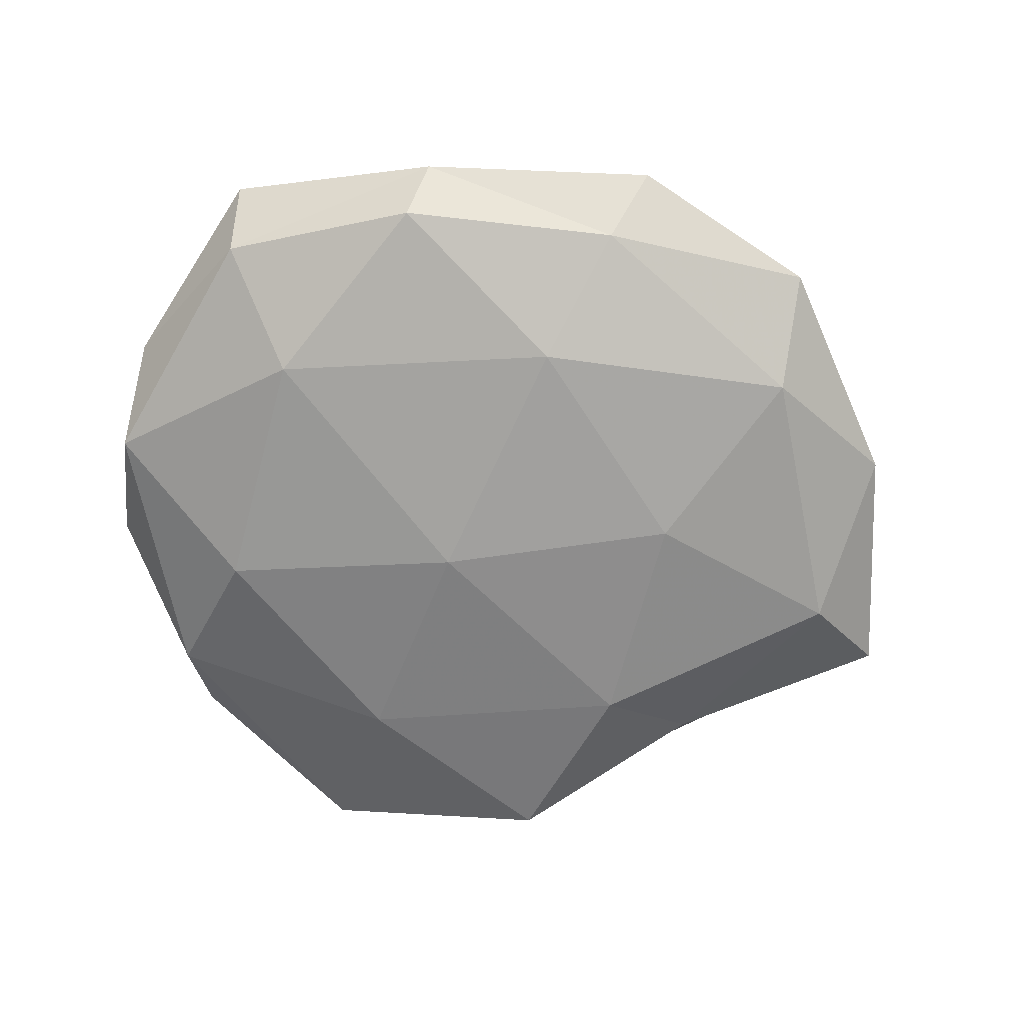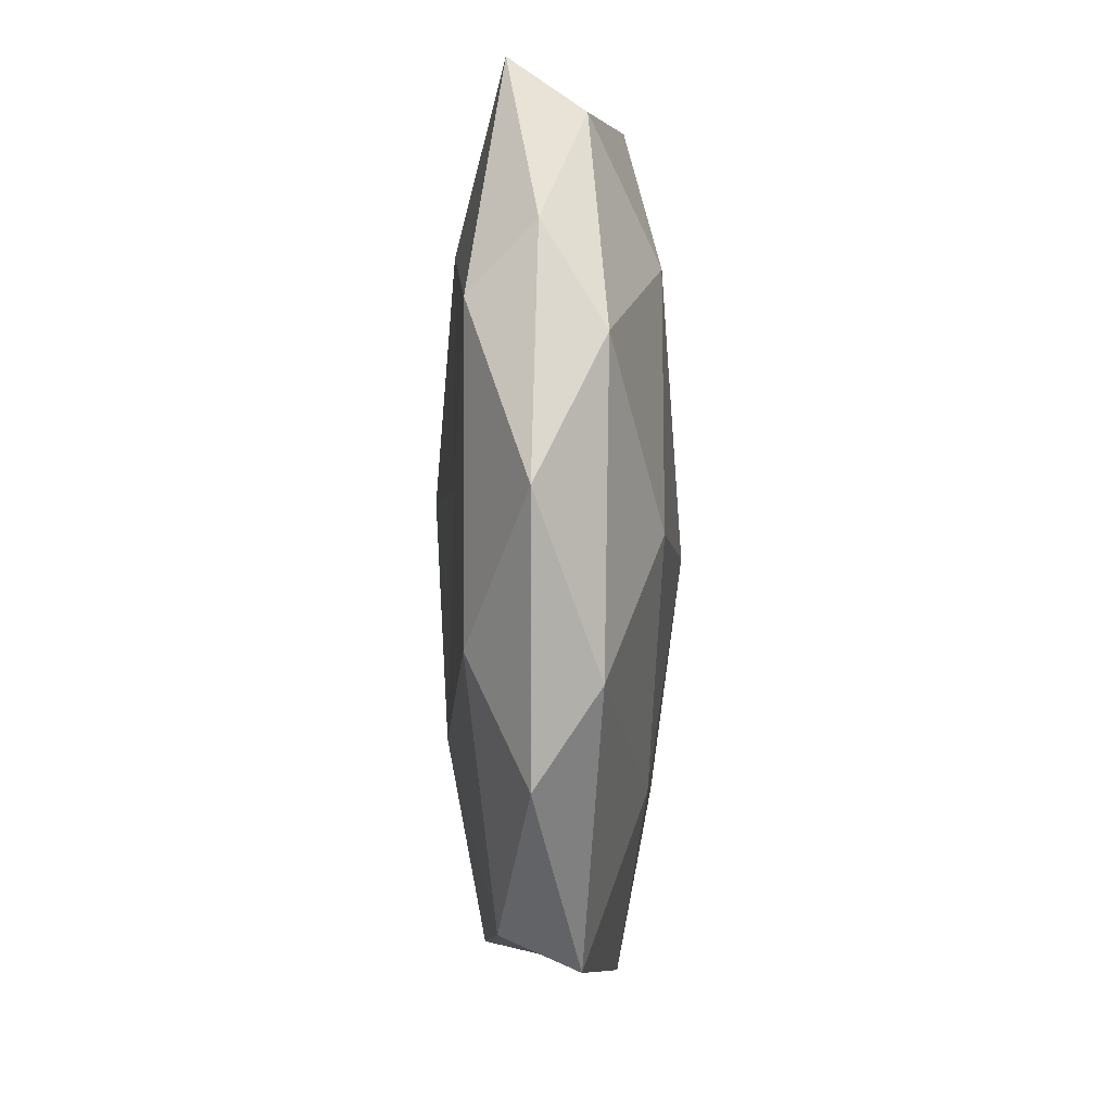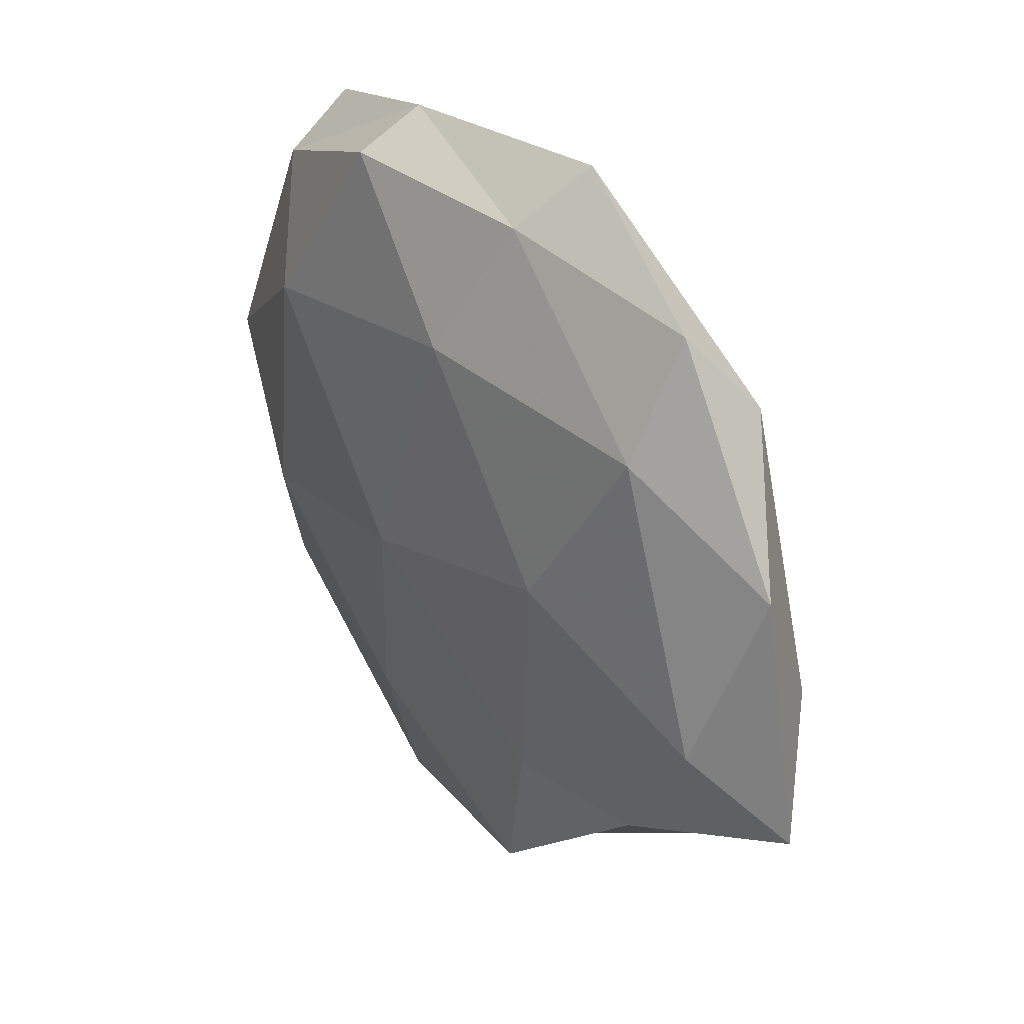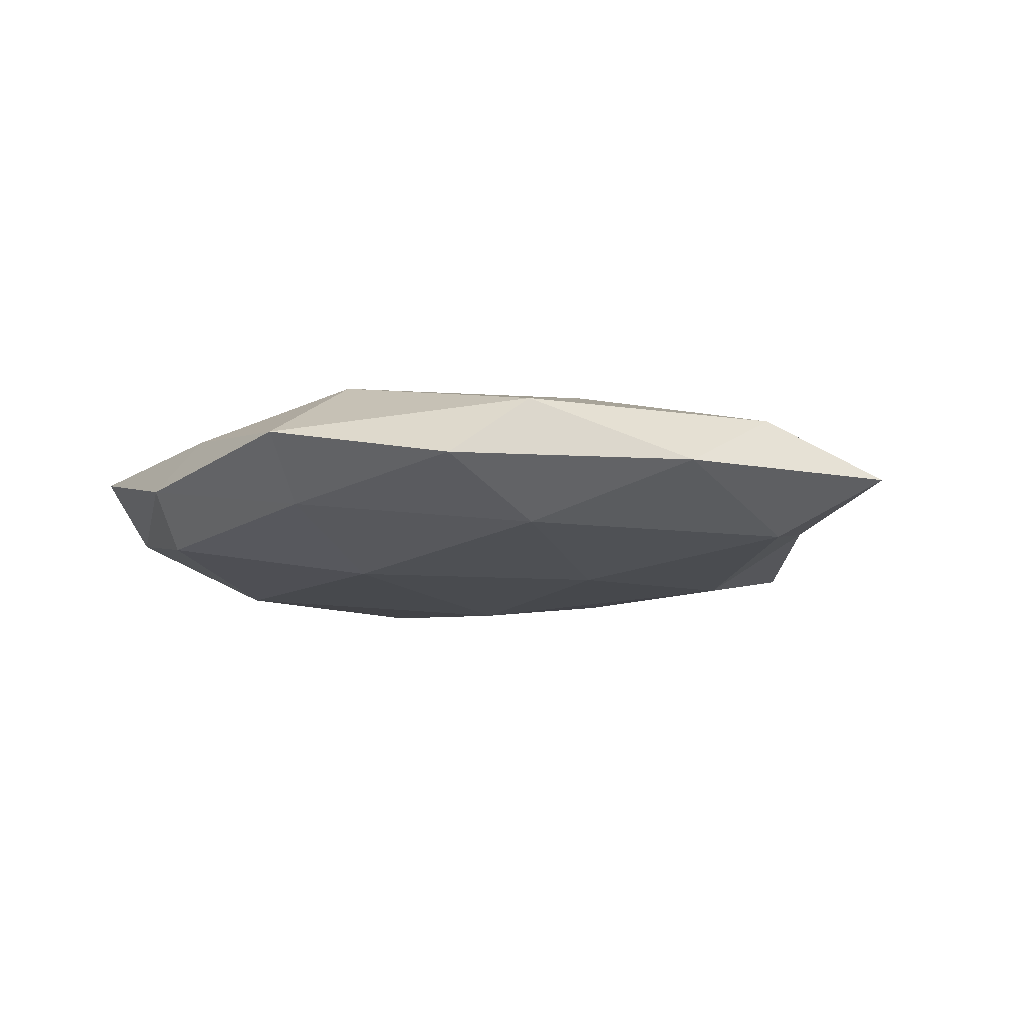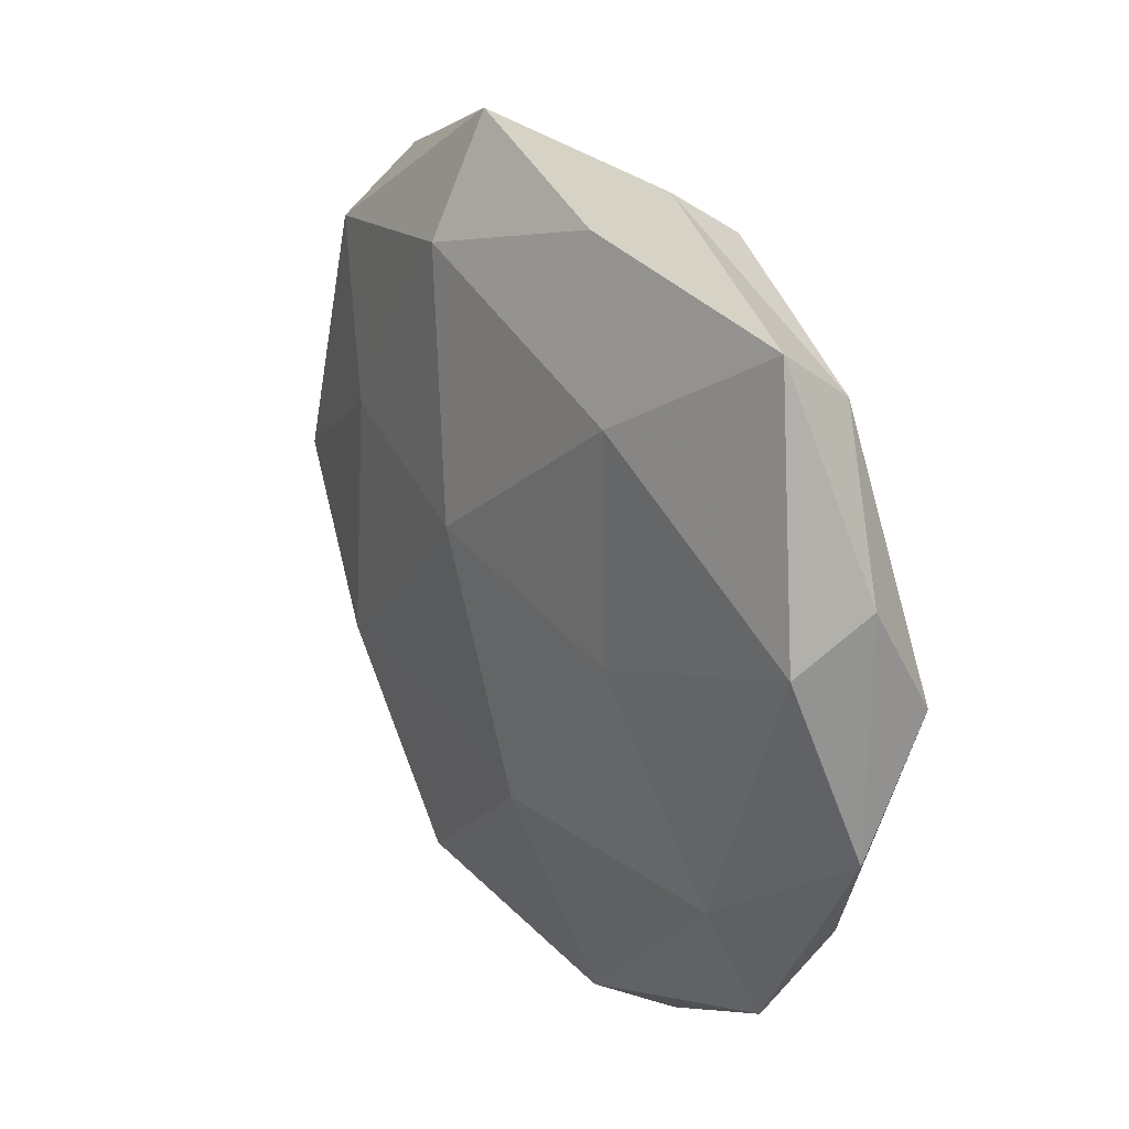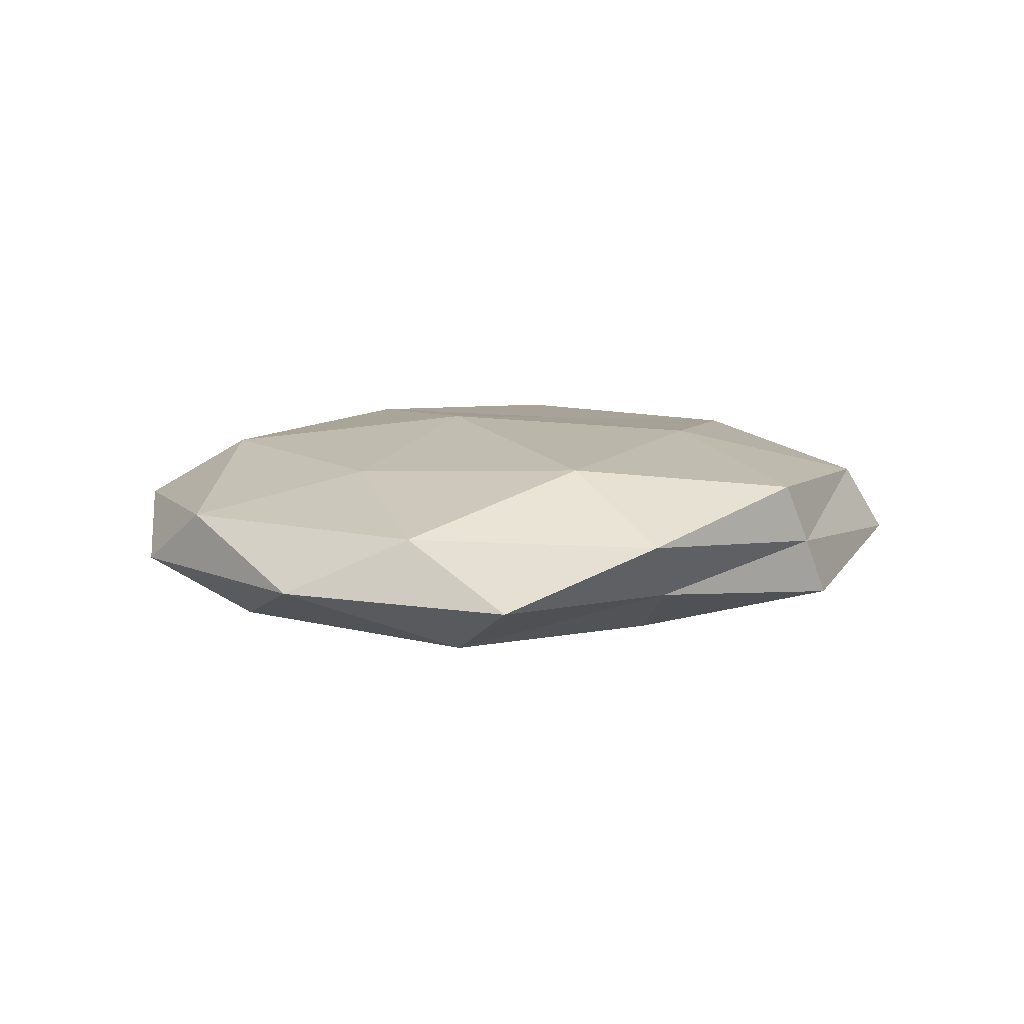
<metadata>
{"format":"obj","ext":"obj","renderer":"f3d","projection":"perspective","resolution":1024,"background":"white","views":[{"elev":-68.3,"azim":172.0,"up":"+Z"},{"elev":-17.7,"azim":90.4,"up":"+Y"},{"elev":32.9,"azim":-125.7,"up":"+Y"},{"elev":-10.1,"azim":-131.7,"up":"+Z"},{"elev":25.7,"azim":55.9,"up":"+Y"},{"elev":10.7,"azim":-74.2,"up":"+Z"}]}
</metadata>
<code>
v 0.0517 -0.01206 0.002029
v -0.02061 -0.02464 -0.01101
v 0.01483 0.04668 -0.0005266
v -0.03265 -0.02981 -0.003797
v 0.01191 -0.03222 -0.009657
v -0.01217 -0.04737 -0.006717
v -0.01853 -0.04309 0.008327
v 0.01689 0.04171 -0.007646
v 0.03581 -0.02361 0.008826
v -0.005729 0.005885 0.01401
v 0.005241 -0.004558 -0.01387
v -0.03655 0.02511 -0.008715
v 0.01973 -0.001518 0.01071
v -0.01535 -0.04541 0.0006965
v -0.02383 0.00325 -0.01246
v 0.03434 -0.0112 -0.01099
v 0.05179 0.003373 -0.005364
v -0.03094 0.0112 0.009909
v -0.04808 -0.007394 -0.00845
v -0.01473 0.04894 0.002649
v 0.03064 0.01908 -0.01119
v 0.03714 -0.03807 0.002184
v -0.01051 0.04183 -0.005005
v -0.04172 0.0301 0.005102
v 0.04761 0.008739 0.008626
v 0.0155 -0.05183 -0.002705
v 0.003557 -0.02454 0.01184
v -0.01321 0.03573 0.01047
v 0.01966 0.02541 0.01093
v 0.03992 0.03249 -0.003485
v 0.0102 0.04277 0.006045
v -0.05818 -0.0161 -0.001352
v -0.03911 -0.03012 0.003537
v 0.01172 -0.04736 0.006023
v -0.004061 0.0259 -0.01169
v 0.04022 0.03874 0.004933
v -0.03718 0.03893 -0.001989
v 0.05105 0.01552 0.001356
v -0.03126 -0.01781 0.0114
v -0.05123 -0.00198 0.005422
v -0.05294 0.01358 -0.001888
v 0.04051 -0.02826 -0.004847
f 4 2 6
f 6 2 5
f 2 11 5
f 4 6 14
f 2 15 11
f 5 11 16
f 19 2 4
f 19 15 2
f 19 12 15
f 21 16 11
f 17 16 21
f 1 9 22
f 3 8 23
f 3 23 20
f 25 9 1
f 25 13 9
f 5 26 6
f 14 6 26
f 9 13 27
f 10 27 13
f 10 28 18
f 24 18 28
f 24 28 20
f 13 29 10
f 25 29 13
f 29 28 10
f 30 8 3
f 30 21 8
f 17 21 30
f 31 3 20
f 20 28 31
f 29 31 28
f 32 19 4
f 4 14 33
f 33 14 7
f 32 4 33
f 7 14 34
f 22 9 34
f 14 26 34
f 34 26 22
f 34 27 7
f 9 27 34
f 35 11 15
f 15 12 35
f 8 21 35
f 21 11 35
f 35 23 8
f 12 23 35
f 36 29 25
f 30 3 36
f 36 3 31
f 36 31 29
f 12 37 23
f 20 23 37
f 37 24 20
f 38 1 17
f 38 25 1
f 38 17 30
f 38 36 25
f 38 30 36
f 18 39 10
f 39 7 27
f 39 27 10
f 33 7 39
f 40 18 24
f 32 33 40
f 40 39 18
f 33 39 40
f 41 12 19
f 32 41 19
f 41 37 12
f 41 24 37
f 40 24 41
f 32 40 41
f 16 42 5
f 1 42 17
f 17 42 16
f 1 22 42
f 42 26 5
f 42 22 26

</code>
